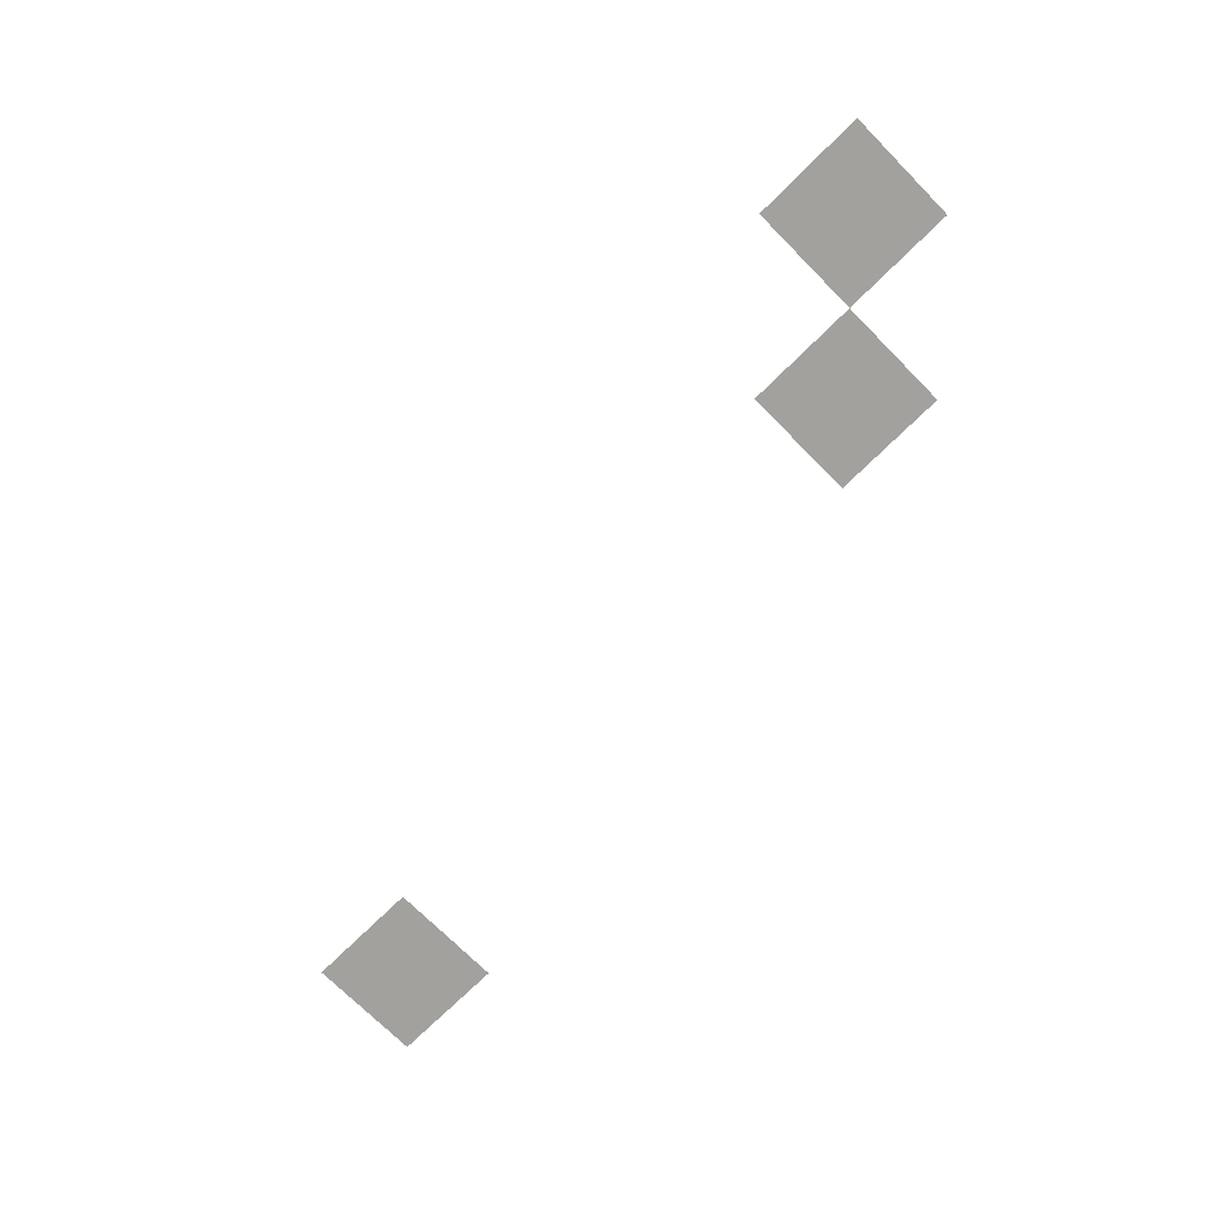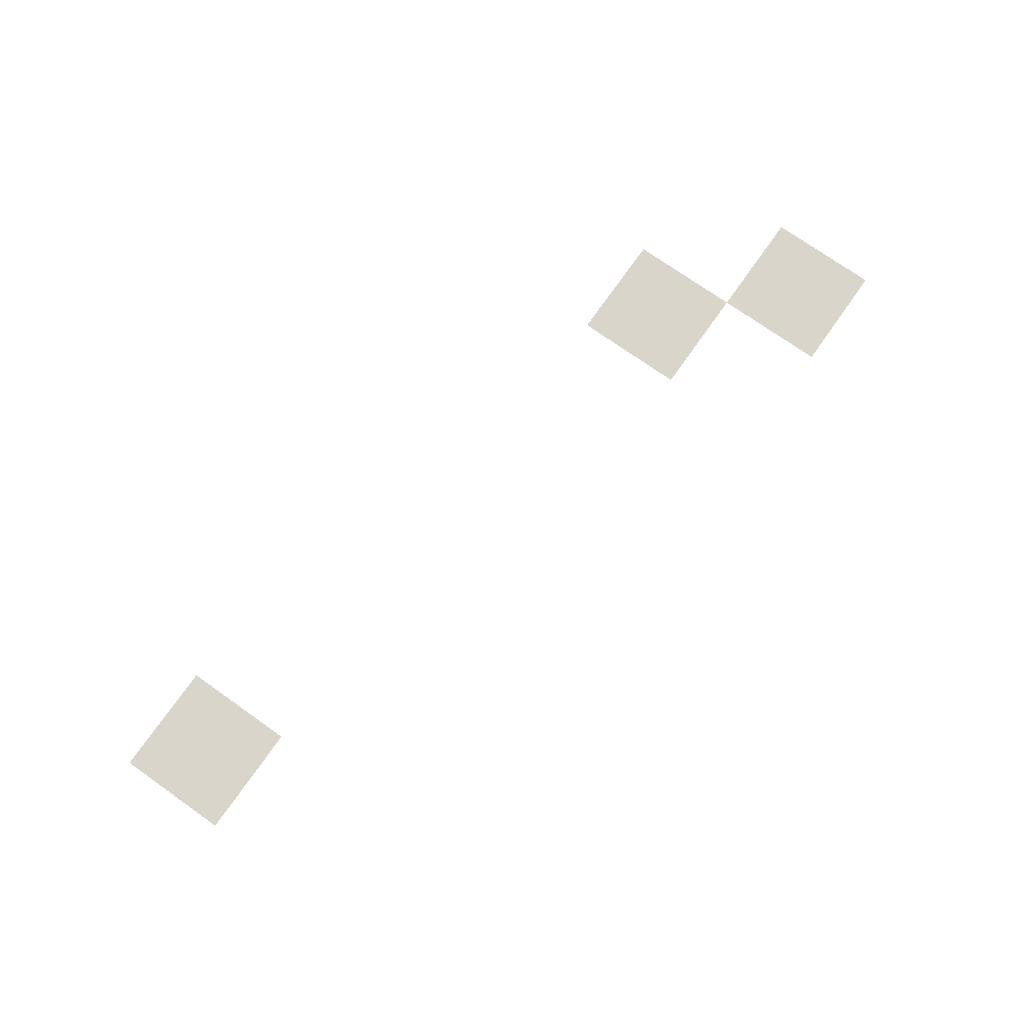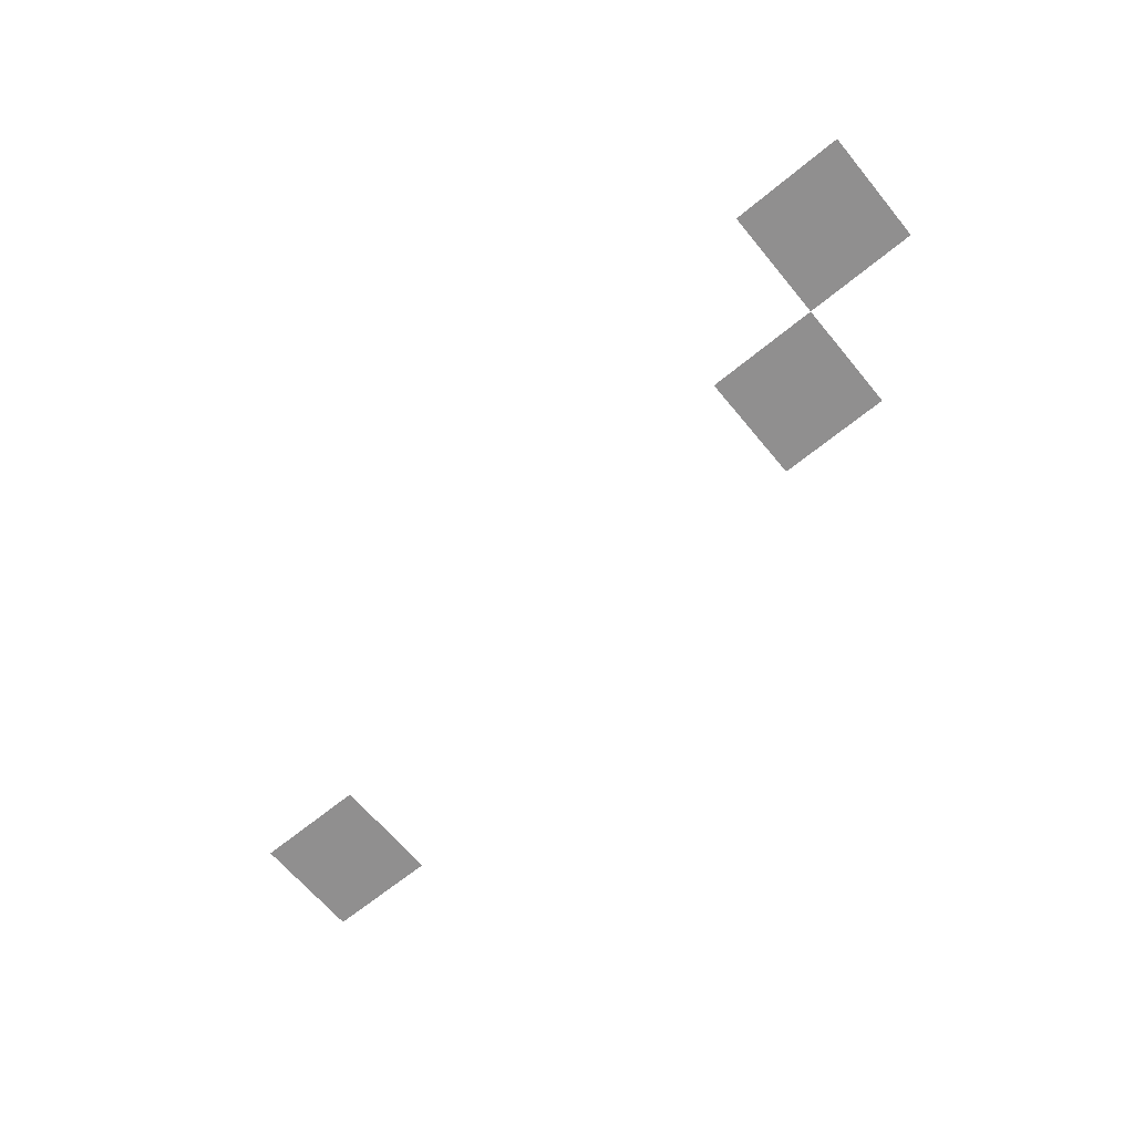
<metadata>
{"format":"obj","ext":"obj","renderer":"f3d","projection":"perspective","resolution":1024,"background":"white","views":[{"elev":-72.1,"azim":-135.3,"up":"+Z"},{"elev":74.4,"azim":125.2,"up":"+Z"},{"elev":-65.4,"azim":-140.4,"up":"+Z"}]}
</metadata>
<code>
v -704 -320 0
v -736 -320 0
v -736 -288 0
v -704 -288 0
v -672 -352 0
v -704 -352 0
v -704 -320 0
v -672 -320 0
v -480 -384 0
v -512 -384 0
v -512 -352 0
v -480 -352 0
g Primer-nivel_mesh_0010
f 1 2 3 4
f 5 6 7 8
f 9 10 11 12

</code>
